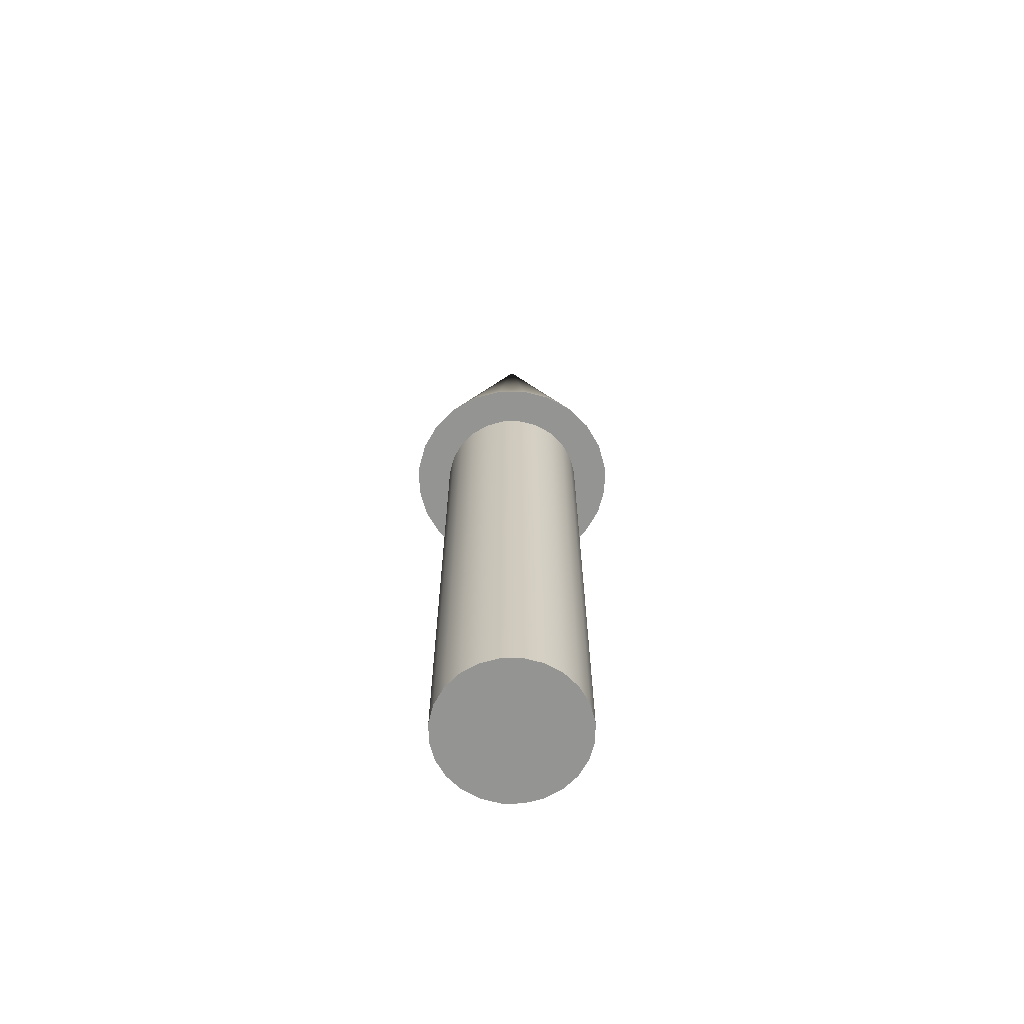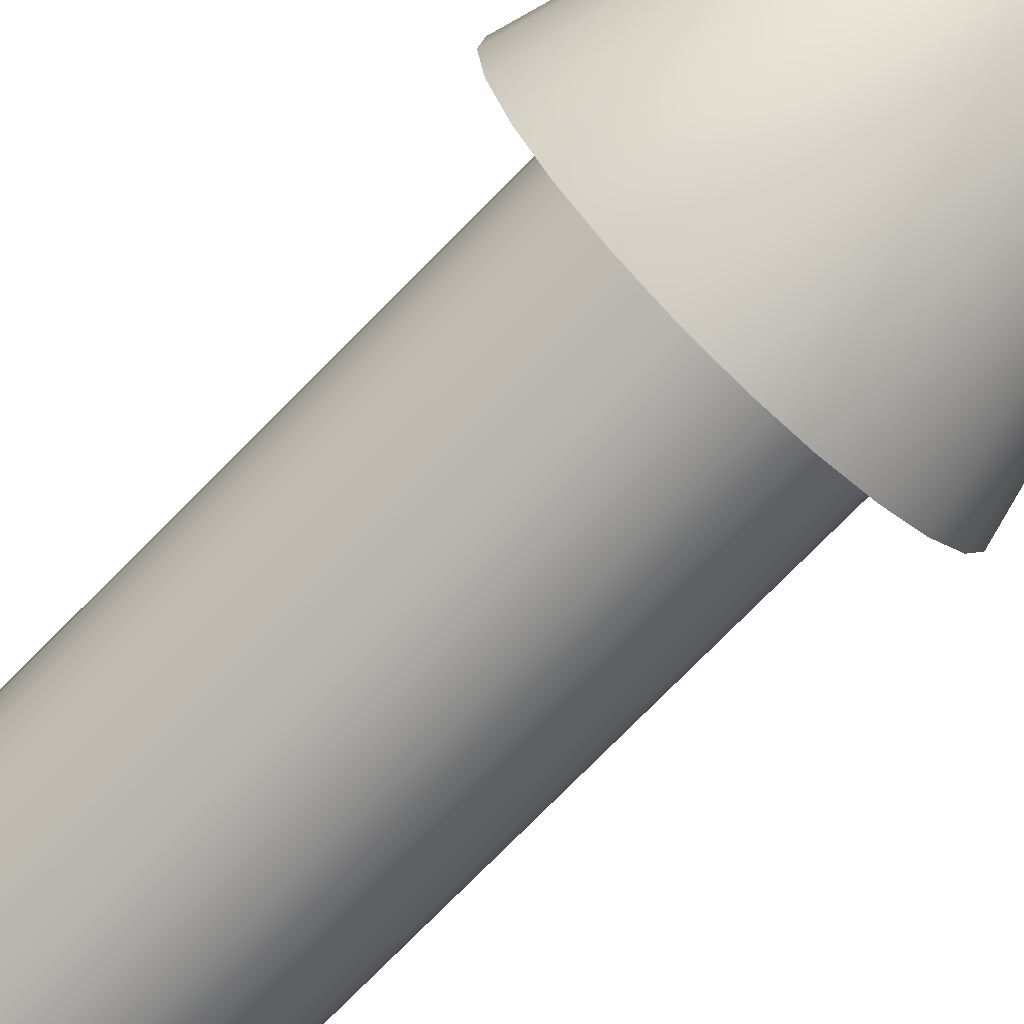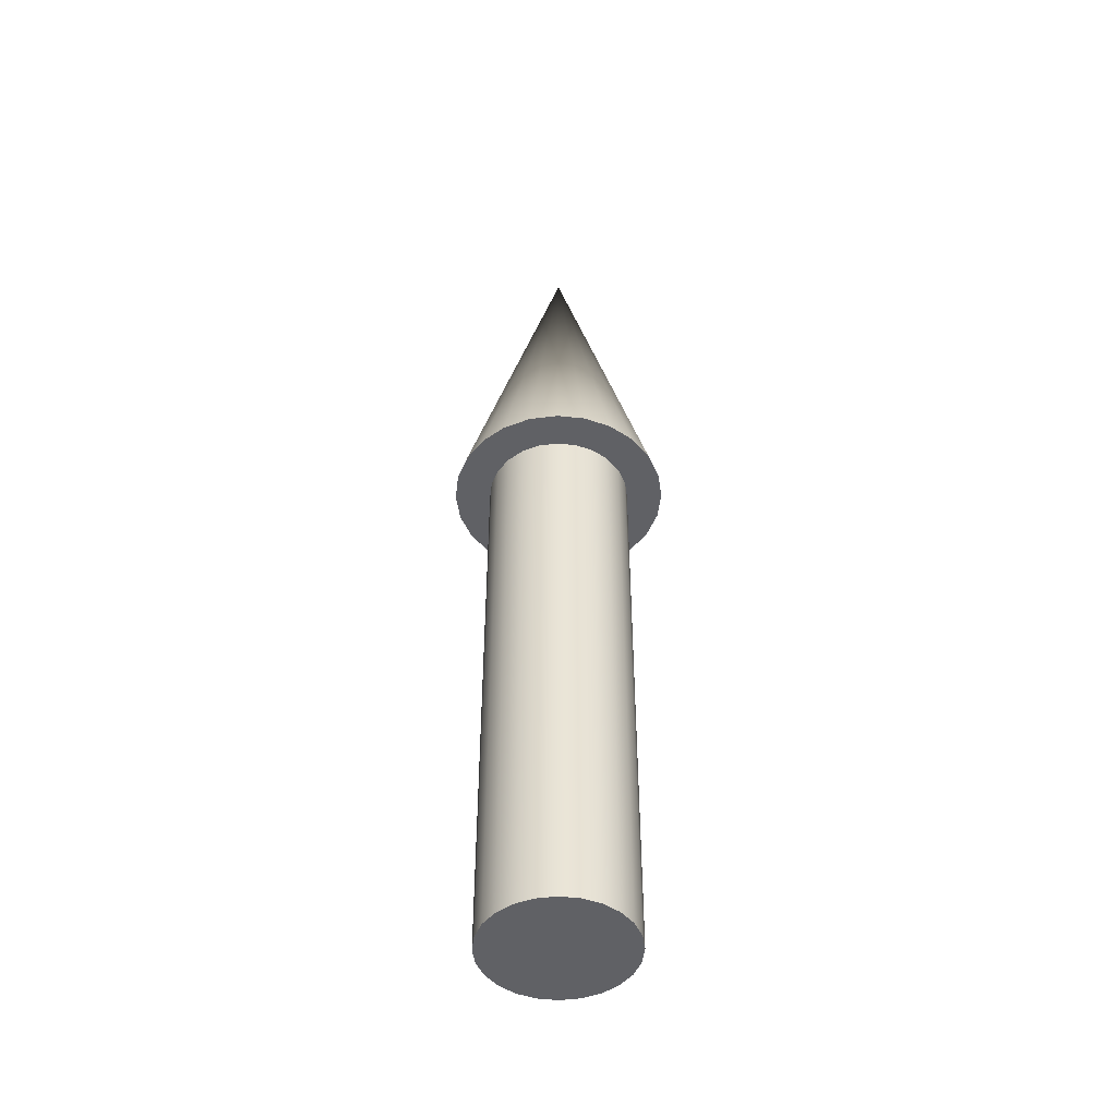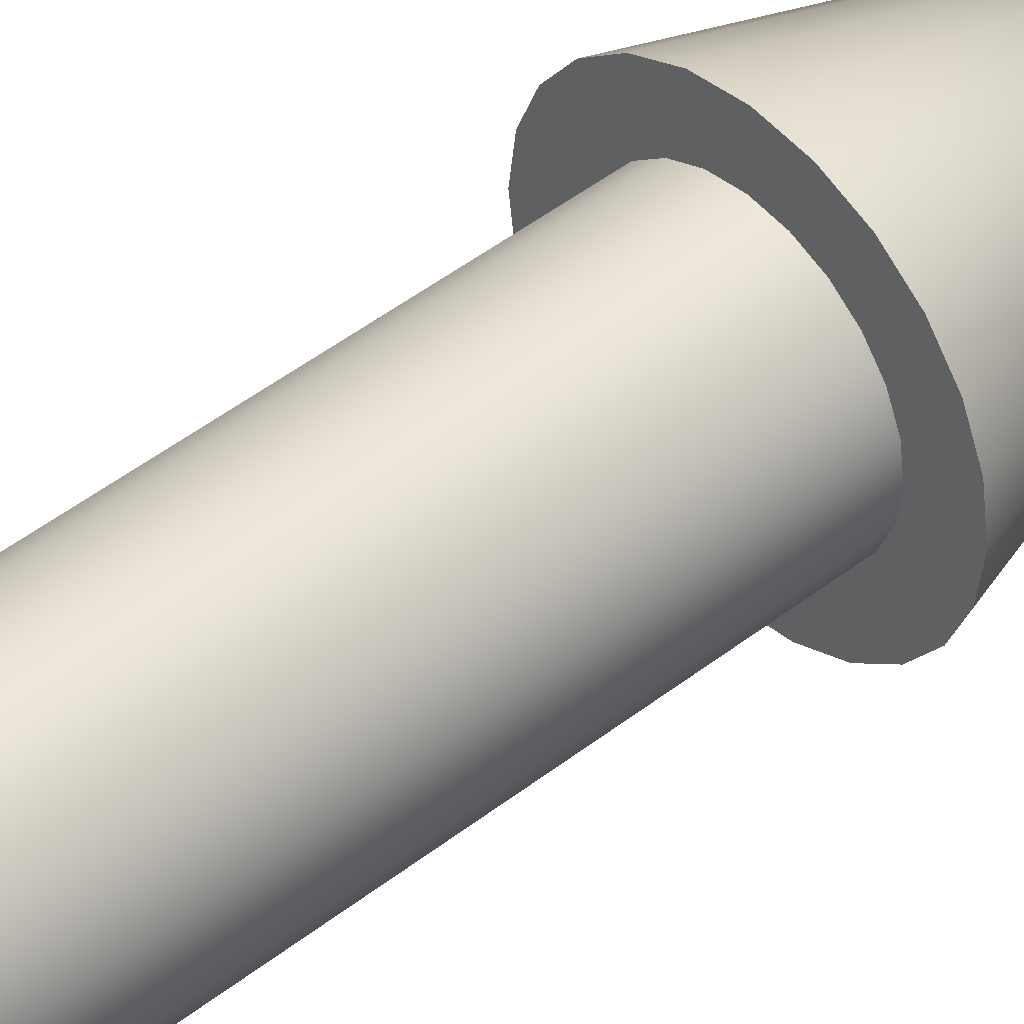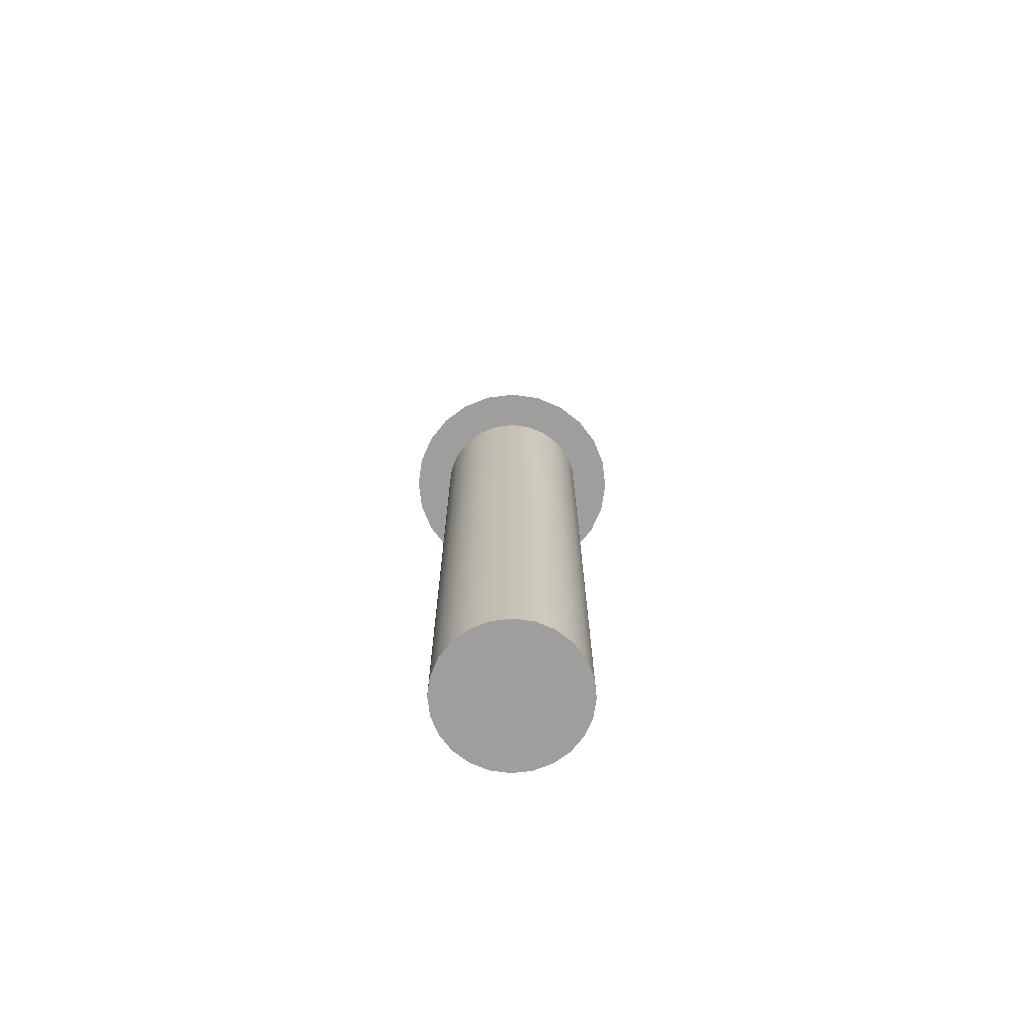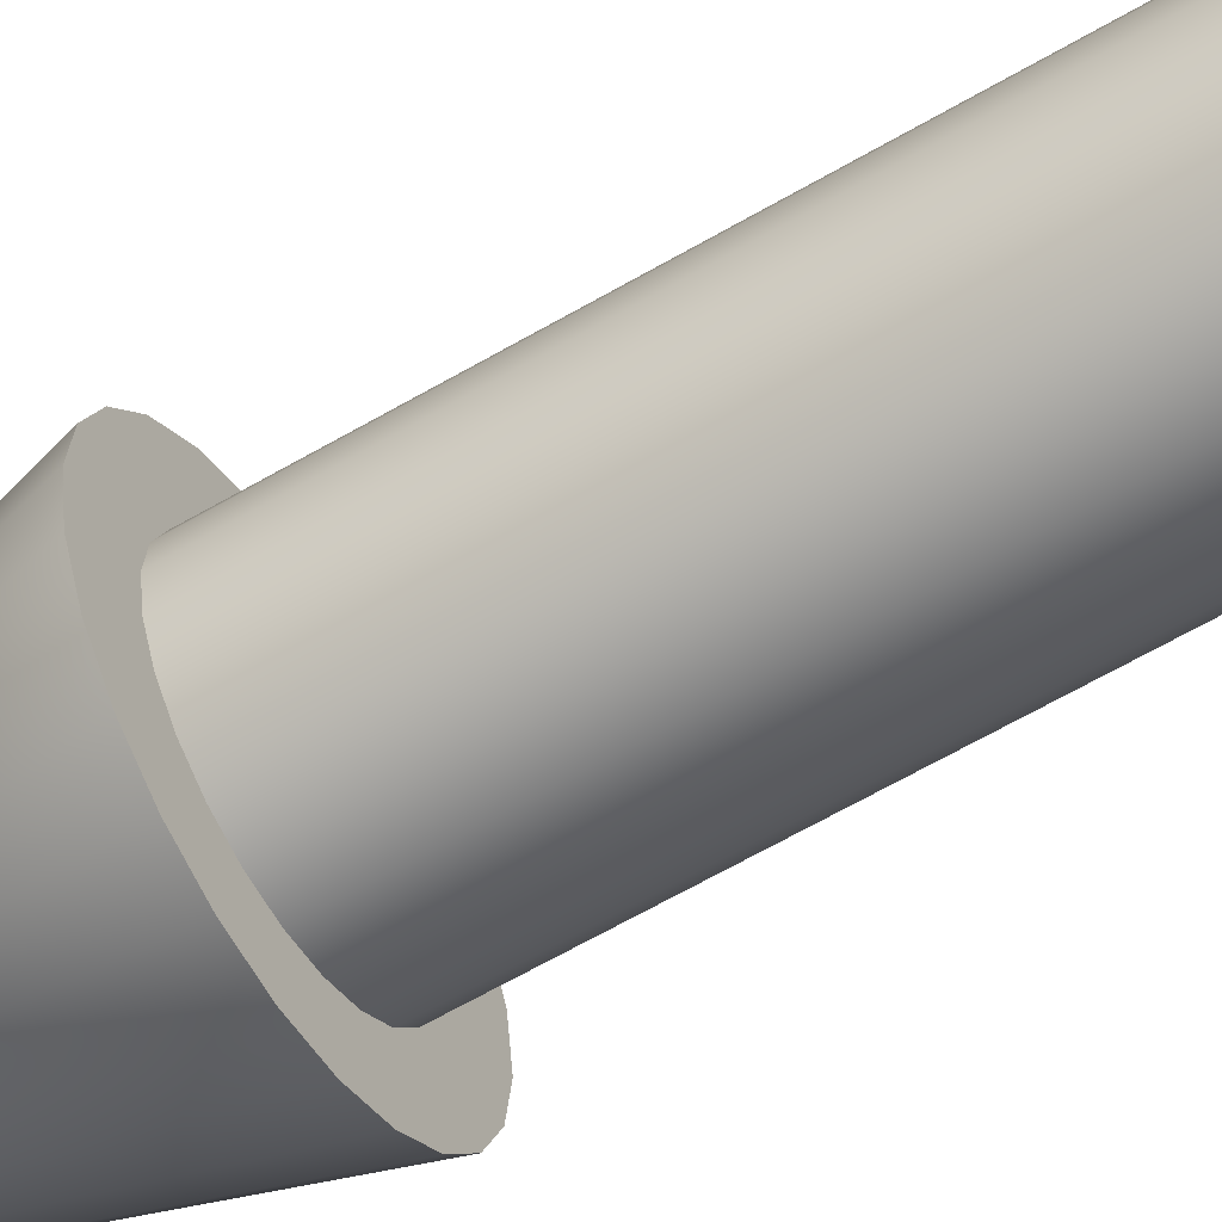
<metadata>
{"format":"obj","ext":"obj","renderer":"f3d","projection":"perspective","resolution":1024,"background":"white","views":[{"elev":-66.9,"azim":112.7,"up":"+Z"},{"elev":-73.0,"azim":-44.2,"up":"+Y"},{"elev":-47.4,"azim":15.7,"up":"+Z"},{"elev":45.7,"azim":-132.1,"up":"+Y"},{"elev":-70.9,"azim":-60.6,"up":"+Z"},{"elev":-60.0,"azim":121.3,"up":"+Y"}]}
</metadata>
<code>
v 0.075 0 0
v 0.07244 0.01941 0
v 0.06495 0.0375 0
v 0.05303 0.05303 0
v 0.0375 0.06495 0
v 0.01941 0.07244 0
v 0 0.075 0
v -0.01941 0.07244 0
v -0.0375 0.06495 0
v -0.05303 0.05303 0
v -0.06495 0.0375 0
v -0.07244 0.01941 0
v -0.075 0 0
v -0.07244 -0.01941 0
v -0.06495 -0.0375 0
v -0.05303 -0.05303 0
v -0.0375 -0.06495 0
v -0.01941 -0.07244 0
v -0 -0.075 0
v 0.01941 -0.07244 0
v 0.0375 -0.06495 0
v 0.05303 -0.05303 0
v 0.06495 -0.0375 0
v 0.07244 -0.01941 0
v 0.075 0 0
v 0.07244 0.01941 0
v 0.06495 0.0375 0
v 0.05303 0.05303 0
v 0.0375 0.06495 0
v 0.01941 0.07244 0
v 0 0.075 0
v -0.01941 0.07244 0
v -0.0375 0.06495 0
v -0.05303 0.05303 0
v -0.06495 0.0375 0
v -0.07244 0.01941 0
v -0.075 0 0
v -0.07244 -0.01941 0
v -0.06495 -0.0375 0
v -0.05303 -0.05303 0
v -0.0375 -0.06495 0
v -0.01941 -0.07244 0
v -0 -0.075 0
v 0.01941 -0.07244 0
v 0.0375 -0.06495 0
v 0.05303 -0.05303 0
v 0.06495 -0.0375 0
v 0.07244 -0.01941 0
v 0.075 0 0.6
v 0.07244 0.01941 0.6
v 0.06495 0.0375 0.6
v 0.05303 0.05303 0.6
v 0.0375 0.06495 0.6
v 0.01941 0.07244 0.6
v 0 0.075 0.6
v -0.01941 0.07244 0.6
v -0.0375 0.06495 0.6
v -0.05303 0.05303 0.6
v -0.06495 0.0375 0.6
v -0.07244 0.01941 0.6
v -0.075 0 0.6
v -0.07244 -0.01941 0.6
v -0.06495 -0.0375 0.6
v -0.05303 -0.05303 0.6
v -0.0375 -0.06495 0.6
v -0.01941 -0.07244 0.6
v -0 -0.075 0.6
v 0.01941 -0.07244 0.6
v 0.0375 -0.06495 0.6
v 0.05303 -0.05303 0.6
v 0.06495 -0.0375 0.6
v 0.07244 -0.01941 0.6
v 0.075 0 0.6
v 0.07244 0.01941 0.6
v 0.06495 0.0375 0.6
v 0.05303 0.05303 0.6
v 0.0375 0.06495 0.6
v 0.01941 0.07244 0.6
v 0 0.075 0.6
v -0.01941 0.07244 0.6
v -0.0375 0.06495 0.6
v -0.05303 0.05303 0.6
v -0.06495 0.0375 0.6
v -0.07244 0.01941 0.6
v -0.075 0 0.6
v -0.07244 -0.01941 0.6
v -0.06495 -0.0375 0.6
v -0.05303 -0.05303 0.6
v -0.0375 -0.06495 0.6
v -0.01941 -0.07244 0.6
v -0 -0.075 0.6
v 0.01941 -0.07244 0.6
v 0.0375 -0.06495 0.6
v 0.05303 -0.05303 0.6
v 0.06495 -0.0375 0.6
v 0.07244 -0.01941 0.6
v 0.1125 0 0.6
v 0.1087 0.02912 0.6
v 0.09743 0.05625 0.6
v 0.07955 0.07955 0.6
v 0.05625 0.09743 0.6
v 0.02912 0.1087 0.6
v 0 0.1125 0.6
v -0.02912 0.1087 0.6
v -0.05625 0.09743 0.6
v -0.07955 0.07955 0.6
v -0.09743 0.05625 0.6
v -0.1087 0.02912 0.6
v -0.1125 0 0.6
v -0.1087 -0.02912 0.6
v -0.09743 -0.05625 0.6
v -0.07955 -0.07955 0.6
v -0.05625 -0.09743 0.6
v -0.02912 -0.1087 0.6
v -0 -0.1125 0.6
v 0.02912 -0.1087 0.6
v 0.05625 -0.09743 0.6
v 0.07955 -0.07955 0.6
v 0.09743 -0.05625 0.6
v 0.1087 -0.02912 0.6
v 0 0 1
v 0.1125 0 0.6
v 0.1087 0.02912 0.6
v 0.09743 0.05625 0.6
v 0.07955 0.07955 0.6
v 0.05625 0.09743 0.6
v 0.02912 0.1087 0.6
v 0 0.1125 0.6
v -0.02912 0.1087 0.6
v -0.05625 0.09743 0.6
v -0.07955 0.07955 0.6
v -0.09743 0.05625 0.6
v -0.1087 0.02912 0.6
v -0.1125 0 0.6
v -0.1087 -0.02912 0.6
v -0.09743 -0.05625 0.6
v -0.07955 -0.07955 0.6
v -0.05625 -0.09743 0.6
v -0.02912 -0.1087 0.6
v -0 -0.1125 0.6
v 0.02912 -0.1087 0.6
v 0.05625 -0.09743 0.6
v 0.07955 -0.07955 0.6
v 0.09743 -0.05625 0.6
v 0.1087 -0.02912 0.6
f 1 3 2
f 1 4 3
f 1 5 4
f 1 6 5
f 1 7 6
f 1 8 7
f 1 9 8
f 1 10 9
f 1 11 10
f 1 12 11
f 1 13 12
f 1 14 13
f 1 15 14
f 1 16 15
f 1 17 16
f 1 18 17
f 1 19 18
f 1 20 19
f 1 21 20
f 1 22 21
f 1 23 22
f 1 24 23
f 25 50 49
f 25 26 50
f 26 51 50
f 26 27 51
f 27 52 51
f 27 28 52
f 28 53 52
f 28 29 53
f 29 54 53
f 29 30 54
f 30 55 54
f 30 31 55
f 31 56 55
f 31 32 56
f 32 57 56
f 32 33 57
f 33 58 57
f 33 34 58
f 34 59 58
f 34 35 59
f 35 60 59
f 35 36 60
f 36 61 60
f 36 37 61
f 37 62 61
f 37 38 62
f 38 63 62
f 38 39 63
f 39 64 63
f 39 40 64
f 40 65 64
f 40 41 65
f 41 66 65
f 41 42 66
f 42 67 66
f 42 43 67
f 43 68 67
f 43 44 68
f 44 69 68
f 44 45 69
f 45 70 69
f 45 46 70
f 46 71 70
f 46 47 71
f 47 72 71
f 47 48 72
f 48 49 72
f 48 25 49
f 73 98 97
f 73 74 98
f 74 99 98
f 74 75 99
f 75 100 99
f 75 76 100
f 76 101 100
f 76 77 101
f 77 102 101
f 77 78 102
f 78 103 102
f 78 79 103
f 79 104 103
f 79 80 104
f 80 105 104
f 80 81 105
f 81 106 105
f 81 82 106
f 82 107 106
f 82 83 107
f 83 108 107
f 83 84 108
f 84 109 108
f 84 85 109
f 85 110 109
f 85 86 110
f 86 111 110
f 86 87 111
f 87 112 111
f 87 88 112
f 88 113 112
f 88 89 113
f 89 114 113
f 89 90 114
f 90 115 114
f 90 91 115
f 91 116 115
f 91 92 116
f 92 117 116
f 92 93 117
f 93 118 117
f 93 94 118
f 94 119 118
f 94 95 119
f 95 120 119
f 95 96 120
f 96 97 120
f 96 73 97
f 121 122 123
f 121 123 124
f 121 124 125
f 121 125 126
f 121 126 127
f 121 127 128
f 121 128 129
f 121 129 130
f 121 130 131
f 121 131 132
f 121 132 133
f 121 133 134
f 121 134 135
f 121 135 136
f 121 136 137
f 121 137 138
f 121 138 139
f 121 139 140
f 121 140 141
f 121 141 142
f 121 142 143
f 121 143 144
f 121 144 145
f 121 145 122

</code>
